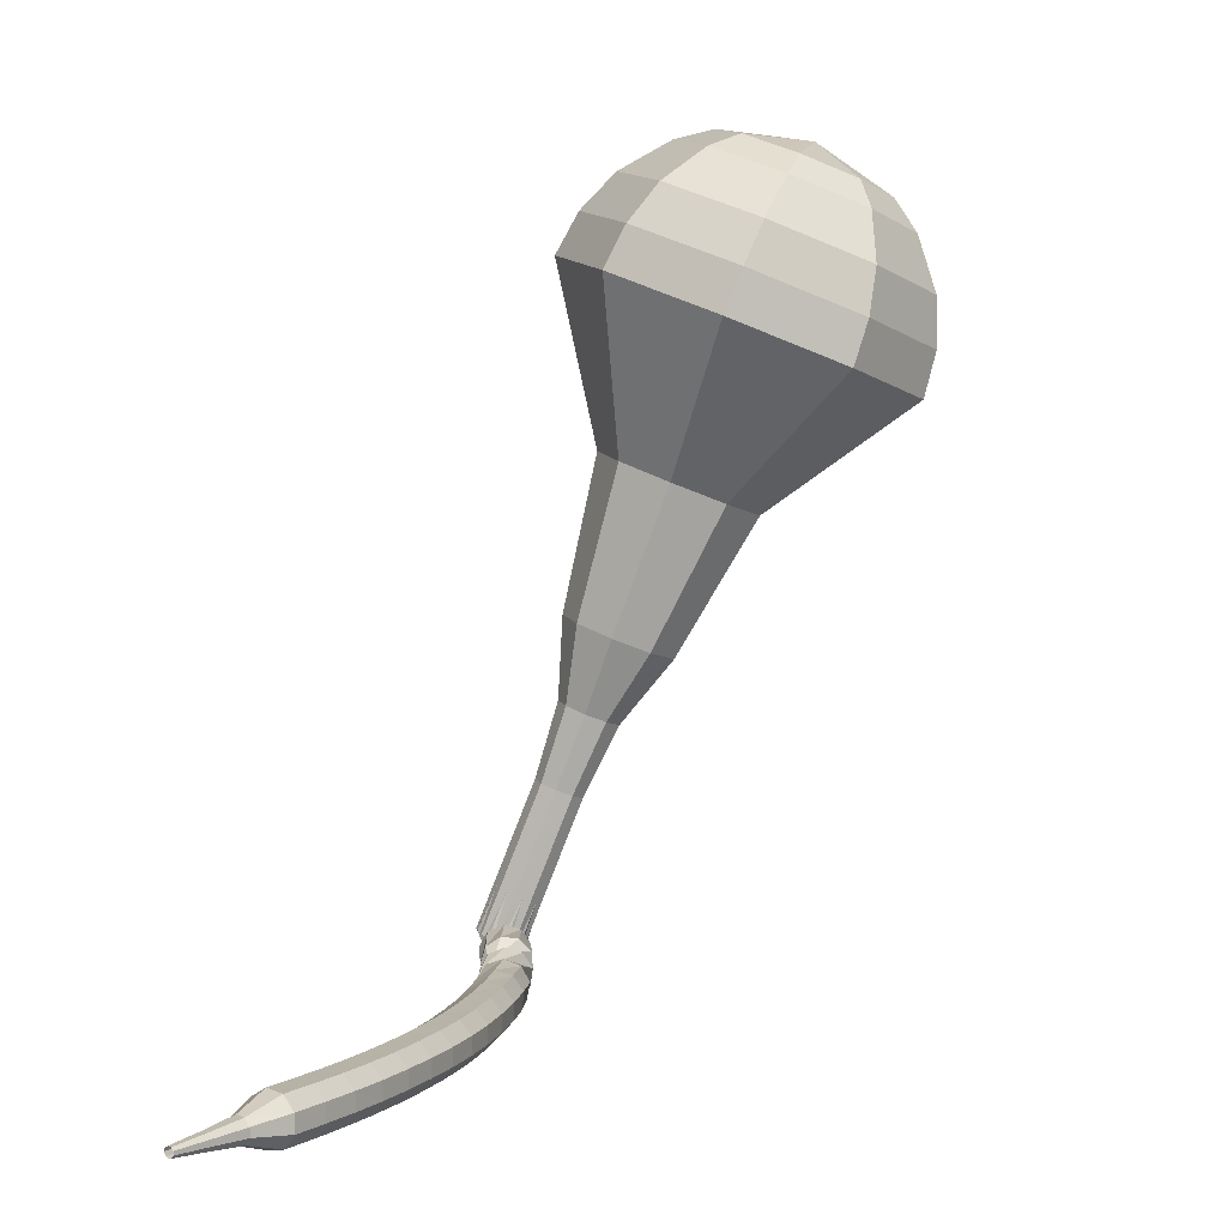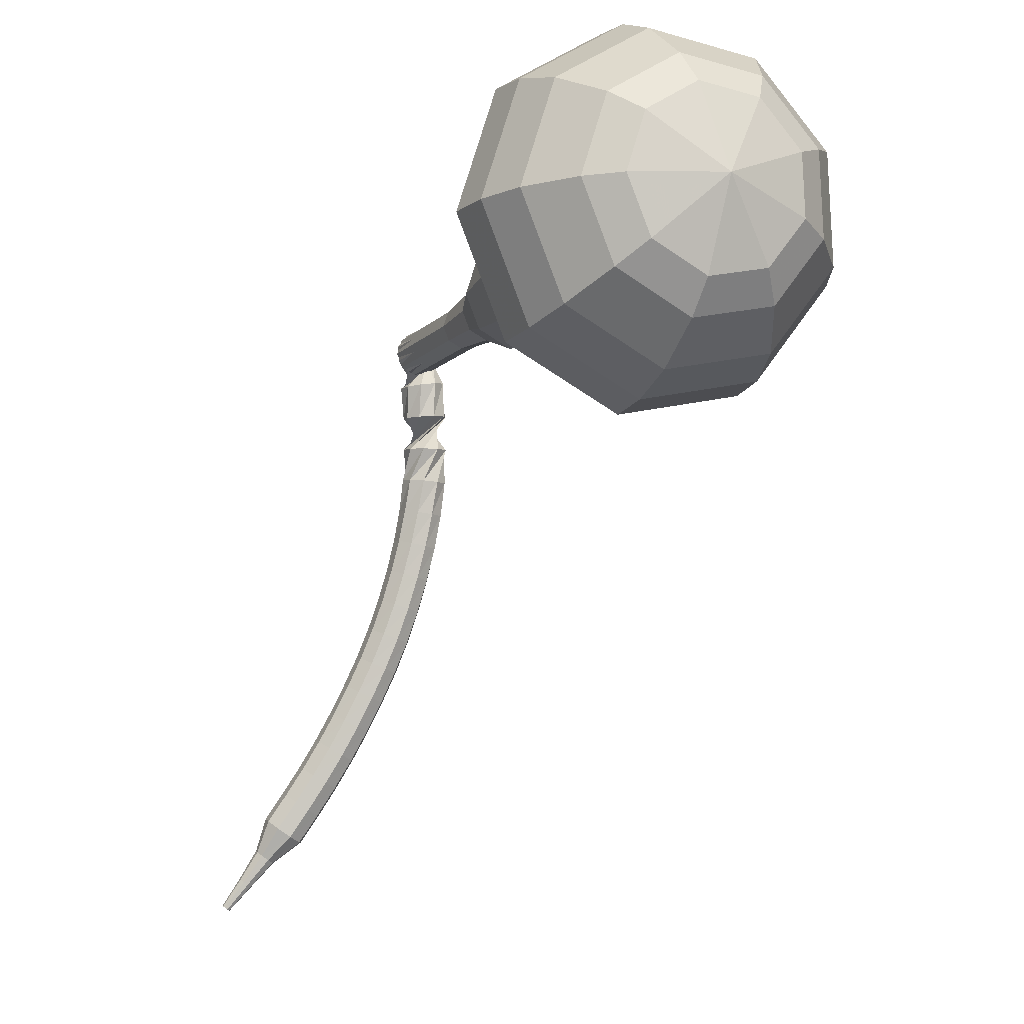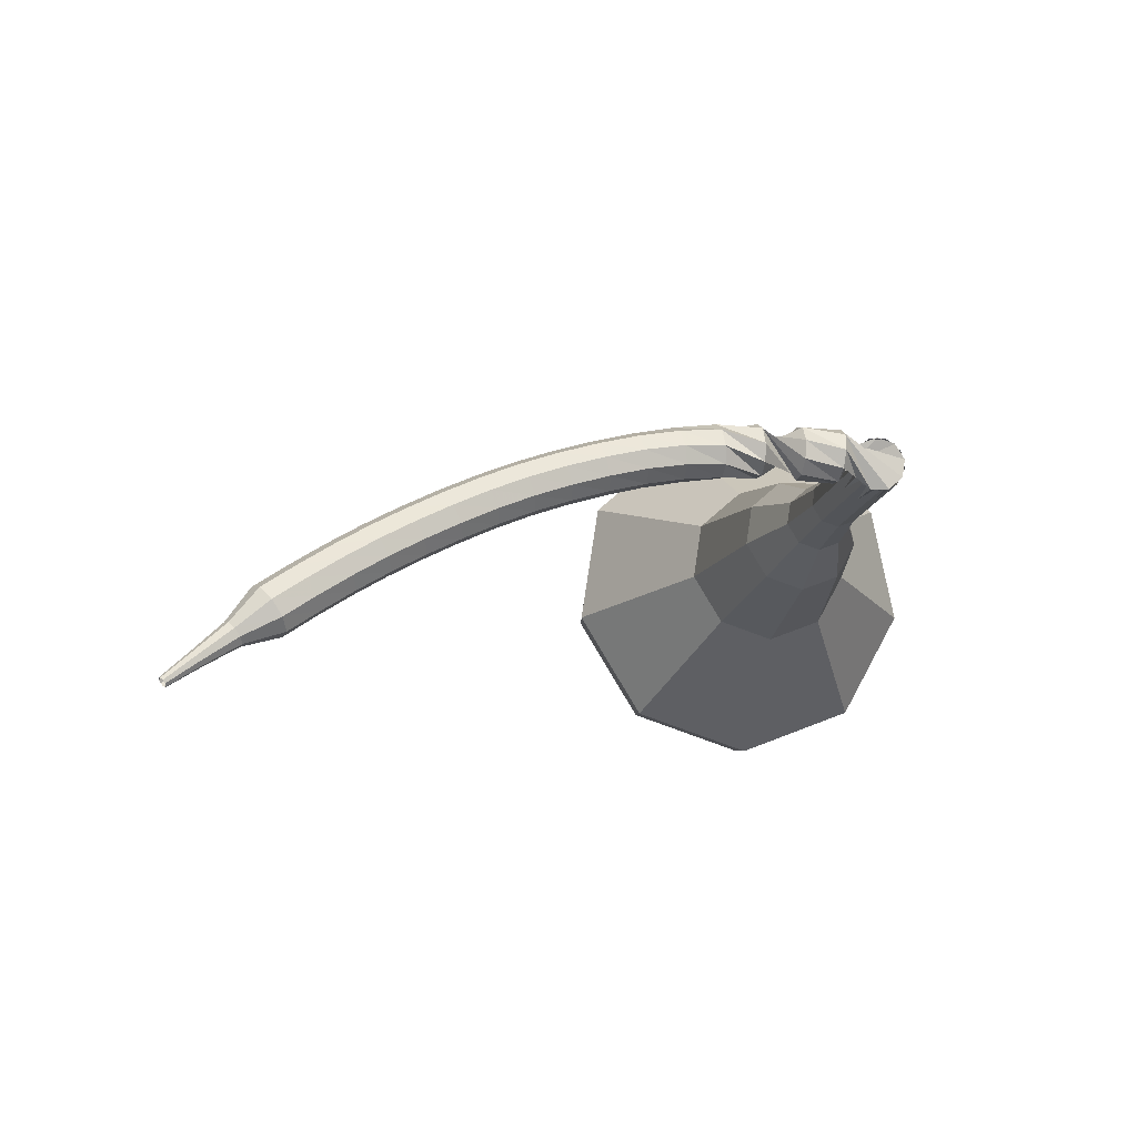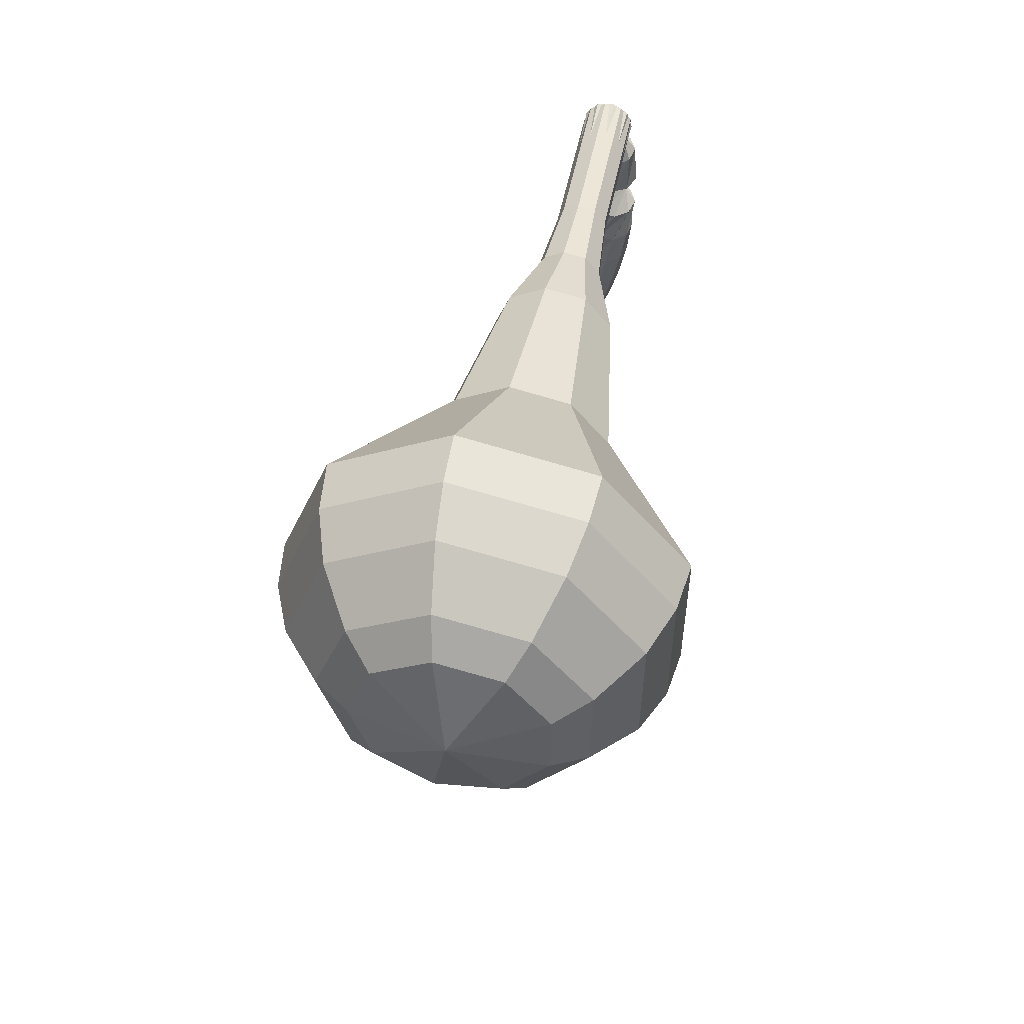
<metadata>
{"format":"obj","ext":"obj","renderer":"f3d","projection":"perspective","resolution":1024,"background":"white","views":[{"elev":-79.3,"azim":62.9,"up":"+Z"},{"elev":-2.7,"azim":62.2,"up":"+Z"},{"elev":-5.7,"azim":-103.5,"up":"+Y"},{"elev":55.7,"azim":95.7,"up":"+Z"}]}
</metadata>
<code>
g tube1
v 165.1 153.5 149.5
v 165.5 154.6 146.4
v 166 157.6 144.7
v 166.2 160.9 145.3
v 166.2 163.1 147.9
v 165.9 163.1 151.2
v 165.4 161 153.8
v 165 157.6 154.4
v 164.9 154.7 152.7
v 165.1 153.5 149.5
v 166.2 154.8 149.6
v 166.5 155.6 147.3
v 166.8 157.7 146.1
v 167 160.1 146.5
v 166.9 161.8 148.4
v 166.7 161.8 150.9
v 166.4 160.2 152.8
v 166.1 157.8 153.2
v 166 155.6 152
v 166.2 154.8 149.6
v 167.4 158.3 149.7
v 167.4 158.3 149.7
v 167.4 158.3 149.7
v 167.4 158.3 149.7
v 167.4 158.3 149.7
v 167.4 158.3 149.7
v 167.4 158.3 149.7
v 167.4 158.3 149.7
v 167.4 158.3 149.7
v 167.4 158.3 149.7
v 135.5 162.4 146.6
v 135.5 162.1 146
v 135.5 161.5 145.6
v 135.4 160.9 145.7
v 135.3 160.4 146.3
v 135.2 160.5 146.9
v 135.2 160.9 147.5
v 135.2 161.6 147.6
v 135.3 162.2 147.2
v 135.5 162.4 146.6
v 136.3 161.1 145.1
v 135.8 160.7 145
v 135.1 160.7 145
v 134.6 161.1 145
v 134.5 161.7 145
v 134.8 162.3 145.1
v 135.4 162.6 145.2
v 136.1 162.4 145.2
v 136.4 161.8 145.2
v 136.3 161.1 145.1
v 136.3 161.1 143.6
v 135.7 160.7 143.5
v 135 160.9 143.5
v 134.6 161.4 143.5
v 134.6 162.1 143.6
v 135 162.6 143.6
v 135.7 162.7 143.6
v 136.3 162.3 143.6
v 136.5 161.7 143.6
v 136.3 161.1 143.6
v 134.7 161.2 142.1
v 134.6 161.9 142
v 134.9 162.5 142
v 135.6 162.7 142
v 136.2 162.5 142.1
v 136.5 161.9 142.1
v 136.4 161.2 142.1
v 135.9 160.8 142.1
v 135.2 160.8 142.1
v 134.7 161.2 142.1
v 134.6 161.7 140.5
v 134.9 162.4 140.5
v 135.5 162.6 140.5
v 136.1 162.5 140.5
v 136.5 161.9 140.5
v 136.5 161.2 140.6
v 136 160.7 140.6
v 135.3 160.7 140.6
v 134.7 161.1 140.6
v 134.6 161.7 140.5
v 134.6 161.7 139
v 134.9 162.3 139
v 135.6 162.5 138.9
v 136.2 162.2 138.9
v 136.5 161.6 139
v 136.4 161 139.1
v 135.8 160.5 139.2
v 135.2 160.6 139.2
v 134.6 161 139.1
v 134.6 161.7 139
v 134.5 161.5 137.6
v 134.9 162 137.4
v 135.6 162.2 137.4
v 136.2 161.9 137.4
v 136.5 161.3 137.5
v 136.3 160.7 137.6
v 135.7 160.3 137.7
v 135.1 160.3 137.8
v 134.6 160.8 137.7
v 134.5 161.5 137.6
v 134.4 161.2 136.1
v 134.8 161.7 135.9
v 135.5 161.9 135.9
v 136.1 161.6 135.9
v 136.4 160.9 136
v 136.2 160.3 136.2
v 135.6 159.9 136.3
v 134.9 160 136.4
v 134.5 160.5 136.3
v 134.4 161.2 136.1
v 134.3 160.8 134.7
v 134.7 161.3 134.5
v 135.4 161.4 134.4
v 136 161.1 134.4
v 136.2 160.5 134.6
v 136.1 159.9 134.8
v 135.5 159.6 134.9
v 134.8 159.6 135
v 134.3 160.1 134.9
v 134.3 160.8 134.7
v 134.2 160.3 133.3
v 134.6 160.8 133.1
v 135.2 161 132.9
v 135.8 160.7 133
v 136.1 160.1 133.2
v 135.9 159.4 133.4
v 135.3 159.1 133.6
v 134.7 159.2 133.6
v 134.2 159.7 133.5
v 134.2 160.3 133.3
v 134 159.8 131.9
v 134.4 160.3 131.7
v 135.1 160.4 131.5
v 135.7 160.1 131.6
v 135.9 159.5 131.8
v 135.7 158.9 132
v 135.2 158.6 132.2
v 134.5 158.7 132.3
v 134 159.2 132.2
v 134 159.8 131.9
v 133.8 159.2 130.6
v 134.2 159.7 130.3
v 134.9 159.8 130.1
v 135.5 159.5 130.2
v 135.7 158.9 130.4
v 135.5 158.3 130.7
v 135 158 130.9
v 134.3 158.1 131
v 133.8 158.6 130.8
v 133.8 159.2 130.6
v 133.6 158.6 129.2
v 134 159.1 129
v 134.7 159.2 128.8
v 135.3 158.9 128.8
v 135.5 158.3 129.1
v 135.3 157.7 129.4
v 134.8 157.4 129.6
v 134.1 157.5 129.7
v 133.6 158 129.5
v 133.6 158.6 129.2
v 133.4 158 128
v 133.8 158.4 127.6
v 134.4 158.5 127.5
v 135 158.2 127.5
v 135.3 157.6 127.8
v 135.1 157.1 128.1
v 134.5 156.8 128.4
v 133.9 156.9 128.4
v 133.4 157.4 128.3
v 133.4 158 128
v 133.1 157.3 126.7
v 133.5 157.7 126.4
v 134.2 157.8 126.2
v 134.8 157.5 126.2
v 135 156.9 126.5
v 134.8 156.3 126.9
v 134.3 156.1 127.1
v 133.6 156.2 127.2
v 133.2 156.7 127
v 133.1 157.3 126.7
v 132.9 156.5 125.5
v 133.3 157 125.1
v 133.9 157 124.9
v 134.5 156.7 125
v 134.8 156.1 125.3
v 134.6 155.6 125.6
v 134 155.3 125.9
v 133.4 155.5 126
v 132.9 156 125.8
v 132.9 156.5 125.5
v 132.6 155.8 124.2
v 133 156.2 123.9
v 133.6 156.2 123.7
v 134.2 155.9 123.8
v 134.5 155.4 124.1
v 134.3 154.8 124.4
v 133.7 154.6 124.7
v 133.1 154.7 124.8
v 132.6 155.2 124.6
v 132.6 155.8 124.2
v 132.8 154.8 123.1
v 133 155 122.9
v 133.3 155 122.8
v 133.6 154.9 122.8
v 133.7 154.6 123
v 133.6 154.3 123.2
v 133.3 154.2 123.3
v 133 154.3 123.3
v 132.8 154.5 123.2
v 132.8 154.8 123.1
v 132.6 153.9 121.9
v 132.7 154.1 121.8
v 133 154.1 121.7
v 133.2 154 121.7
v 133.2 153.8 121.8
v 133.2 153.6 122
v 133 153.5 122.1
v 132.8 153.6 122.1
v 132.6 153.7 122
v 132.6 153.9 121.9
v 132.4 153 120.7
v 132.5 153.1 120.6
v 132.6 153.1 120.6
v 132.7 153.1 120.6
v 132.8 153 120.7
v 132.8 152.9 120.8
v 132.6 152.8 120.8
v 132.5 152.8 120.8
v 132.4 152.9 120.8
v 132.4 153 120.7
f 1 2 12
f 12 11 1
f 2 3 13
f 13 12 2
f 3 4 14
f 14 13 3
f 4 5 15
f 15 14 4
f 5 6 16
f 16 15 5
f 6 7 17
f 17 16 6
f 7 8 18
f 18 17 7
f 8 9 19
f 19 18 8
f 9 10 20
f 20 19 9
f 11 12 22
f 22 21 11
f 12 13 23
f 23 22 12
f 13 14 24
f 24 23 13
f 14 15 25
f 25 24 14
f 15 16 26
f 26 25 15
f 16 17 27
f 27 26 16
f 17 18 28
f 28 27 17
f 18 19 29
f 29 28 18
f 19 20 30
f 30 29 19
f 21 22 32
f 32 31 21
f 22 23 33
f 33 32 22
f 23 24 34
f 34 33 23
f 24 25 35
f 35 34 24
f 25 26 36
f 36 35 25
f 26 27 37
f 37 36 26
f 27 28 38
f 38 37 27
f 28 29 39
f 39 38 28
f 29 30 40
f 40 39 29
f 31 32 42
f 42 41 31
f 32 33 43
f 43 42 32
f 33 34 44
f 44 43 33
f 34 35 45
f 45 44 34
f 35 36 46
f 46 45 35
f 36 37 47
f 47 46 36
f 37 38 48
f 48 47 37
f 38 39 49
f 49 48 38
f 39 40 50
f 50 49 39
f 41 42 52
f 52 51 41
f 42 43 53
f 53 52 42
f 43 44 54
f 54 53 43
f 44 45 55
f 55 54 44
f 45 46 56
f 56 55 45
f 46 47 57
f 57 56 46
f 47 48 58
f 58 57 47
f 48 49 59
f 59 58 48
f 49 50 60
f 60 59 49
f 51 52 62
f 62 61 51
f 52 53 63
f 63 62 52
f 53 54 64
f 64 63 53
f 54 55 65
f 65 64 54
f 55 56 66
f 66 65 55
f 56 57 67
f 67 66 56
f 57 58 68
f 68 67 57
f 58 59 69
f 69 68 58
f 59 60 70
f 70 69 59
f 61 62 72
f 72 71 61
f 62 63 73
f 73 72 62
f 63 64 74
f 74 73 63
f 64 65 75
f 75 74 64
f 65 66 76
f 76 75 65
f 66 67 77
f 77 76 66
f 67 68 78
f 78 77 67
f 68 69 79
f 79 78 68
f 69 70 80
f 80 79 69
f 71 72 82
f 82 81 71
f 72 73 83
f 83 82 72
f 73 74 84
f 84 83 73
f 74 75 85
f 85 84 74
f 75 76 86
f 86 85 75
f 76 77 87
f 87 86 76
f 77 78 88
f 88 87 77
f 78 79 89
f 89 88 78
f 79 80 90
f 90 89 79
f 81 82 92
f 92 91 81
f 82 83 93
f 93 92 82
f 83 84 94
f 94 93 83
f 84 85 95
f 95 94 84
f 85 86 96
f 96 95 85
f 86 87 97
f 97 96 86
f 87 88 98
f 98 97 87
f 88 89 99
f 99 98 88
f 89 90 100
f 100 99 89
f 91 92 102
f 102 101 91
f 92 93 103
f 103 102 92
f 93 94 104
f 104 103 93
f 94 95 105
f 105 104 94
f 95 96 106
f 106 105 95
f 96 97 107
f 107 106 96
f 97 98 108
f 108 107 97
f 98 99 109
f 109 108 98
f 99 100 110
f 110 109 99
f 101 102 112
f 112 111 101
f 102 103 113
f 113 112 102
f 103 104 114
f 114 113 103
f 104 105 115
f 115 114 104
f 105 106 116
f 116 115 105
f 106 107 117
f 117 116 106
f 107 108 118
f 118 117 107
f 108 109 119
f 119 118 108
f 109 110 120
f 120 119 109
f 111 112 122
f 122 121 111
f 112 113 123
f 123 122 112
f 113 114 124
f 124 123 113
f 114 115 125
f 125 124 114
f 115 116 126
f 126 125 115
f 116 117 127
f 127 126 116
f 117 118 128
f 128 127 117
f 118 119 129
f 129 128 118
f 119 120 130
f 130 129 119
f 121 122 132
f 132 131 121
f 122 123 133
f 133 132 122
f 123 124 134
f 134 133 123
f 124 125 135
f 135 134 124
f 125 126 136
f 136 135 125
f 126 127 137
f 137 136 126
f 127 128 138
f 138 137 127
f 128 129 139
f 139 138 128
f 129 130 140
f 140 139 129
f 131 132 142
f 142 141 131
f 132 133 143
f 143 142 132
f 133 134 144
f 144 143 133
f 134 135 145
f 145 144 134
f 135 136 146
f 146 145 135
f 136 137 147
f 147 146 136
f 137 138 148
f 148 147 137
f 138 139 149
f 149 148 138
f 139 140 150
f 150 149 139
f 141 142 152
f 152 151 141
f 142 143 153
f 153 152 142
f 143 144 154
f 154 153 143
f 144 145 155
f 155 154 144
f 145 146 156
f 156 155 145
f 146 147 157
f 157 156 146
f 147 148 158
f 158 157 147
f 148 149 159
f 159 158 148
f 149 150 160
f 160 159 149
f 151 152 162
f 162 161 151
f 152 153 163
f 163 162 152
f 153 154 164
f 164 163 153
f 154 155 165
f 165 164 154
f 155 156 166
f 166 165 155
f 156 157 167
f 167 166 156
f 157 158 168
f 168 167 157
f 158 159 169
f 169 168 158
f 159 160 170
f 170 169 159
f 161 162 172
f 172 171 161
f 162 163 173
f 173 172 162
f 163 164 174
f 174 173 163
f 164 165 175
f 175 174 164
f 165 166 176
f 176 175 165
f 166 167 177
f 177 176 166
f 167 168 178
f 178 177 167
f 168 169 179
f 179 178 168
f 169 170 180
f 180 179 169
f 171 172 182
f 182 181 171
f 172 173 183
f 183 182 172
f 173 174 184
f 184 183 173
f 174 175 185
f 185 184 174
f 175 176 186
f 186 185 175
f 176 177 187
f 187 186 176
f 177 178 188
f 188 187 177
f 178 179 189
f 189 188 178
f 179 180 190
f 190 189 179
f 181 182 192
f 192 191 181
f 182 183 193
f 193 192 182
f 183 184 194
f 194 193 183
f 184 185 195
f 195 194 184
f 185 186 196
f 196 195 185
f 186 187 197
f 197 196 186
f 187 188 198
f 198 197 187
f 188 189 199
f 199 198 188
f 189 190 200
f 200 199 189
f 191 192 202
f 202 201 191
f 192 193 203
f 203 202 192
f 193 194 204
f 204 203 193
f 194 195 205
f 205 204 194
f 195 196 206
f 206 205 195
f 196 197 207
f 207 206 196
f 197 198 208
f 208 207 197
f 198 199 209
f 209 208 198
f 199 200 210
f 210 209 199
f 201 202 212
f 212 211 201
f 202 203 213
f 213 212 202
f 203 204 214
f 214 213 203
f 204 205 215
f 215 214 204
f 205 206 216
f 216 215 205
f 206 207 217
f 217 216 206
f 207 208 218
f 218 217 207
f 208 209 219
f 219 218 208
f 209 210 220
f 220 219 209
f 211 212 222
f 222 221 211
f 212 213 223
f 223 222 212
f 213 214 224
f 224 223 213
f 214 215 225
f 225 224 214
f 215 216 226
f 226 225 215
f 216 217 227
f 227 226 216
f 217 218 228
f 228 227 217
f 218 219 229
f 229 228 218
f 219 220 230
f 230 229 219
v 135.3 160.4 146.6
v 135.3 160.6 146
v 135.4 161.2 145.6
v 135.5 161.9 145.7
v 135.5 162.3 146.3
v 135.4 162.3 146.9
v 135.3 161.9 147.5
v 135.2 161.2 147.6
v 135.2 160.6 147.2
v 135.3 160.4 146.6
v 138.3 160.1 146.9
v 138.4 160.3 146.3
v 138.5 160.9 145.9
v 138.6 161.6 146
v 138.6 162 146.6
v 138.5 162 147.2
v 138.4 161.6 147.8
v 138.3 160.9 147.9
v 138.3 160.3 147.5
v 138.3 160.1 146.9
v 141.4 159.8 147.2
v 141.5 160 146.6
v 141.6 160.6 146.2
v 141.6 161.3 146.3
v 141.6 161.7 146.9
v 141.6 161.7 147.5
v 141.5 161.3 148.1
v 141.4 160.6 148.2
v 141.4 160 147.8
v 141.4 159.8 147.2
v 144.5 159.2 147.5
v 144.6 159.5 146.7
v 144.7 160.3 146.2
v 144.8 161.1 146.4
v 144.8 161.7 147.1
v 144.7 161.7 147.9
v 144.5 161.1 148.6
v 144.5 160.3 148.8
v 144.4 159.5 148.3
v 144.5 159.2 147.5
v 147.5 157.9 147.8
v 147.6 158.4 146.3
v 147.9 159.8 145.5
v 148 161.3 145.8
v 148 162.4 147
v 147.8 162.4 148.6
v 147.6 161.4 149.8
v 147.4 159.8 150.1
v 147.4 158.4 149.3
v 147.5 157.9 147.8
v 153.5 156.3 148.4
v 153.8 157 146.3
v 154.1 159 145.1
v 154.3 161.2 145.5
v 154.3 162.7 147.3
v 154 162.7 149.5
v 153.7 161.3 151.3
v 153.5 159 151.7
v 153.4 157.1 150.5
v 153.5 156.3 148.4
v 159.3 151.5 149
v 159.9 153.2 144.2
v 160.6 157.6 141.6
v 161 162.7 142.5
v 160.9 166 146.4
v 160.4 166 151.6
v 159.7 162.8 155.5
v 159.2 157.8 156.4
v 159 153.3 153.8
v 159.3 151.5 149
v 161.2 151.6 149.2
v 161.8 153.2 144.5
v 162.4 157.5 142.1
v 162.8 162.4 142.9
v 162.8 165.6 146.7
v 162.3 165.6 151.7
v 161.6 162.5 155.4
v 161 157.6 156.3
v 160.9 153.3 153.8
v 161.2 151.6 149.2
v 163.1 152.2 149.4
v 163.6 153.6 145.2
v 164.2 157.5 143
v 164.6 161.8 143.8
v 164.5 164.7 147.2
v 164.1 164.7 151.6
v 163.5 161.9 155
v 163 157.6 155.7
v 162.8 153.7 153.5
v 163.1 152.2 149.4
v 165.1 153.5 149.5
v 165.5 154.6 146.4
v 166 157.6 144.7
v 166.2 160.9 145.3
v 166.2 163.1 147.9
v 165.9 163.1 151.2
v 165.4 161 153.8
v 165 157.6 154.4
v 164.9 154.7 152.7
v 165.1 153.5 149.5
v 166.2 154.8 149.6
v 166.5 155.6 147.3
v 166.8 157.7 146.1
v 167 160.1 146.5
v 166.9 161.8 148.4
v 166.7 161.8 150.9
v 166.4 160.2 152.8
v 166.1 157.8 153.2
v 166 155.6 152
v 166.2 154.8 149.6
v 167.4 158.3 149.7
v 167.4 158.3 149.7
v 167.4 158.3 149.7
v 167.4 158.3 149.7
v 167.4 158.3 149.7
v 167.4 158.3 149.7
v 167.4 158.3 149.7
v 167.4 158.3 149.7
v 167.4 158.3 149.7
v 167.4 158.3 149.7
f 231 232 242
f 242 241 231
f 232 233 243
f 243 242 232
f 233 234 244
f 244 243 233
f 234 235 245
f 245 244 234
f 235 236 246
f 246 245 235
f 236 237 247
f 247 246 236
f 237 238 248
f 248 247 237
f 238 239 249
f 249 248 238
f 239 240 250
f 250 249 239
f 241 242 252
f 252 251 241
f 242 243 253
f 253 252 242
f 243 244 254
f 254 253 243
f 244 245 255
f 255 254 244
f 245 246 256
f 256 255 245
f 246 247 257
f 257 256 246
f 247 248 258
f 258 257 247
f 248 249 259
f 259 258 248
f 249 250 260
f 260 259 249
f 251 252 262
f 262 261 251
f 252 253 263
f 263 262 252
f 253 254 264
f 264 263 253
f 254 255 265
f 265 264 254
f 255 256 266
f 266 265 255
f 256 257 267
f 267 266 256
f 257 258 268
f 268 267 257
f 258 259 269
f 269 268 258
f 259 260 270
f 270 269 259
f 261 262 272
f 272 271 261
f 262 263 273
f 273 272 262
f 263 264 274
f 274 273 263
f 264 265 275
f 275 274 264
f 265 266 276
f 276 275 265
f 266 267 277
f 277 276 266
f 267 268 278
f 278 277 267
f 268 269 279
f 279 278 268
f 269 270 280
f 280 279 269
f 271 272 282
f 282 281 271
f 272 273 283
f 283 282 272
f 273 274 284
f 284 283 273
f 274 275 285
f 285 284 274
f 275 276 286
f 286 285 275
f 276 277 287
f 287 286 276
f 277 278 288
f 288 287 277
f 278 279 289
f 289 288 278
f 279 280 290
f 290 289 279
f 281 282 292
f 292 291 281
f 282 283 293
f 293 292 282
f 283 284 294
f 294 293 283
f 284 285 295
f 295 294 284
f 285 286 296
f 296 295 285
f 286 287 297
f 297 296 286
f 287 288 298
f 298 297 287
f 288 289 299
f 299 298 288
f 289 290 300
f 300 299 289
f 291 292 302
f 302 301 291
f 292 293 303
f 303 302 292
f 293 294 304
f 304 303 293
f 294 295 305
f 305 304 294
f 295 296 306
f 306 305 295
f 296 297 307
f 307 306 296
f 297 298 308
f 308 307 297
f 298 299 309
f 309 308 298
f 299 300 310
f 310 309 299
f 301 302 312
f 312 311 301
f 302 303 313
f 313 312 302
f 303 304 314
f 314 313 303
f 304 305 315
f 315 314 304
f 305 306 316
f 316 315 305
f 306 307 317
f 317 316 306
f 307 308 318
f 318 317 307
f 308 309 319
f 319 318 308
f 309 310 320
f 320 319 309
f 311 312 322
f 322 321 311
f 312 313 323
f 323 322 312
f 313 314 324
f 324 323 313
f 314 315 325
f 325 324 314
f 315 316 326
f 326 325 315
f 316 317 327
f 327 326 316
f 317 318 328
f 328 327 317
f 318 319 329
f 329 328 318
f 319 320 330
f 330 329 319
f 321 322 332
f 332 331 321
f 322 323 333
f 333 332 322
f 323 324 334
f 334 333 323
f 324 325 335
f 335 334 324
f 325 326 336
f 336 335 325
f 326 327 337
f 337 336 326
f 327 328 338
f 338 337 327
f 328 329 339
f 339 338 328
f 329 330 340
f 340 339 329
f 331 332 342
f 342 341 331
f 332 333 343
f 343 342 332
f 333 334 344
f 344 343 333
f 334 335 345
f 345 344 334
f 335 336 346
f 346 345 335
f 336 337 347
f 347 346 336
f 337 338 348
f 348 347 337
f 338 339 349
f 349 348 338
f 339 340 350
f 350 349 339
g

</code>
